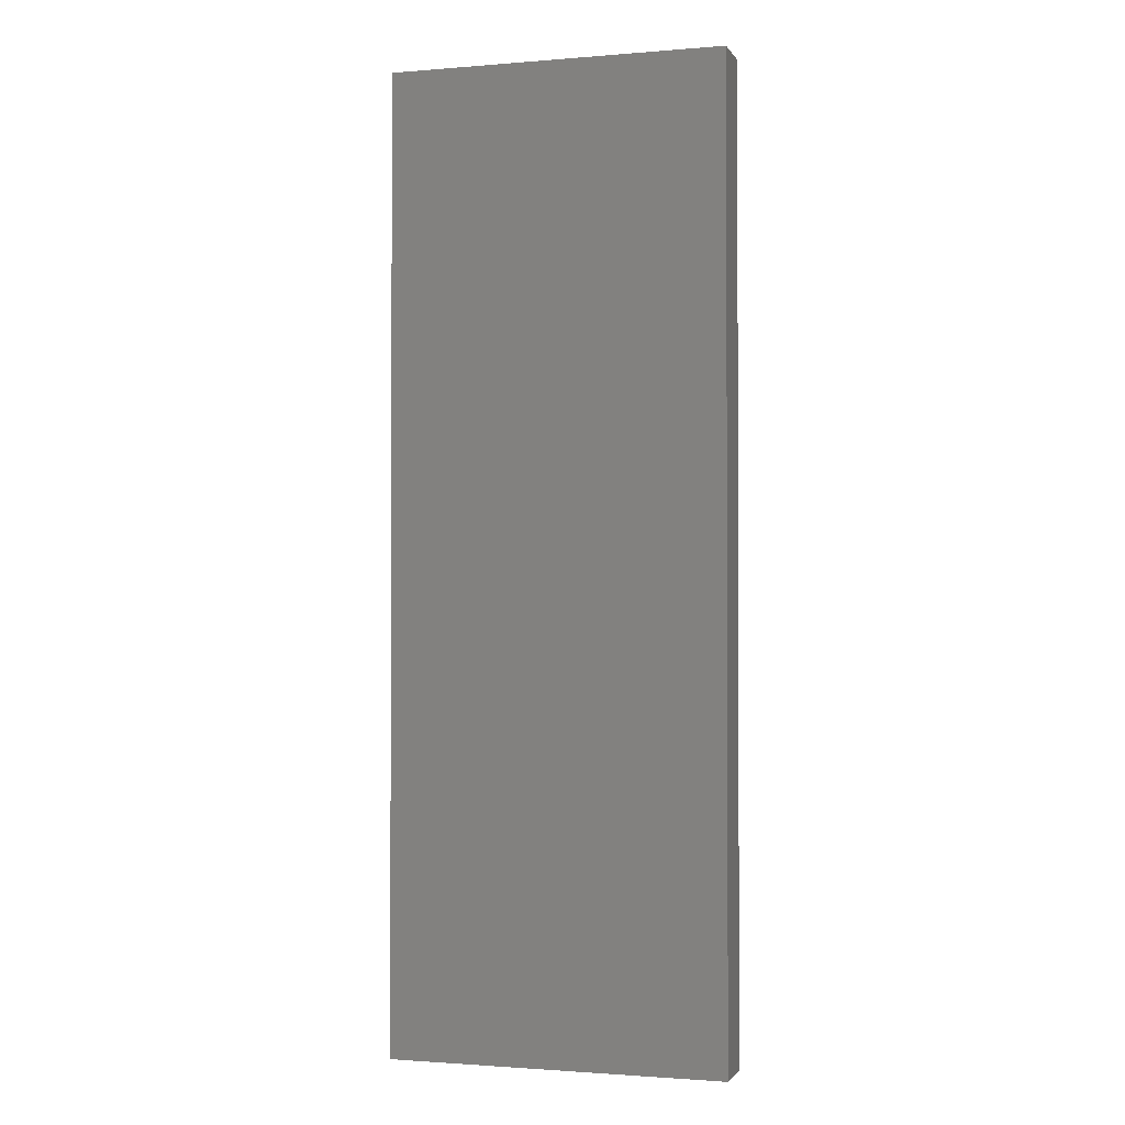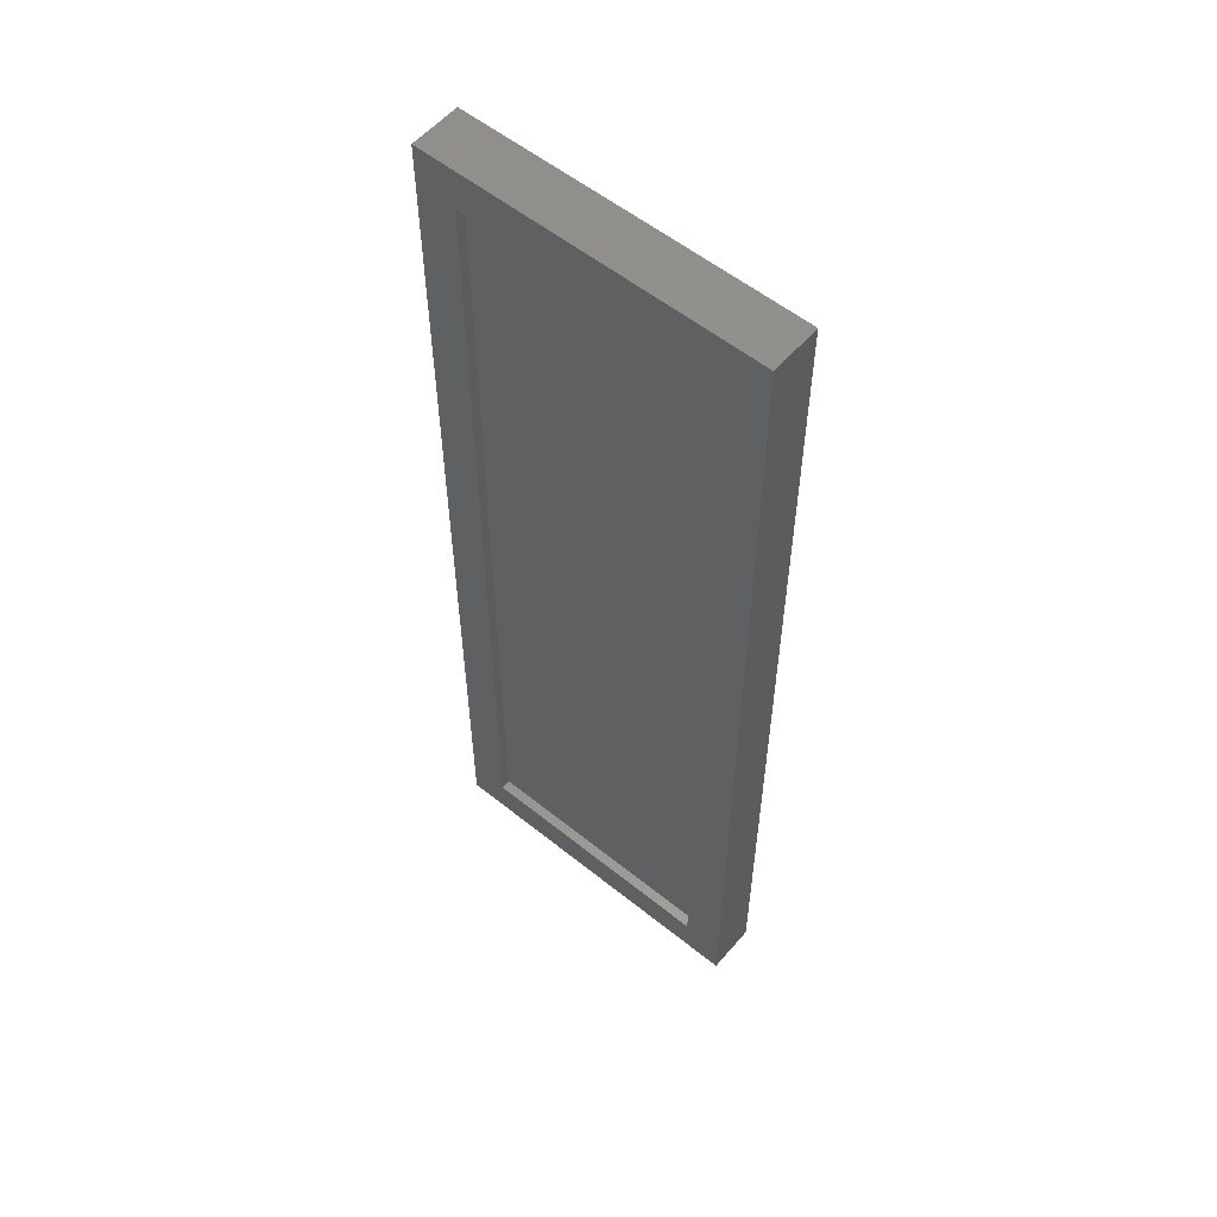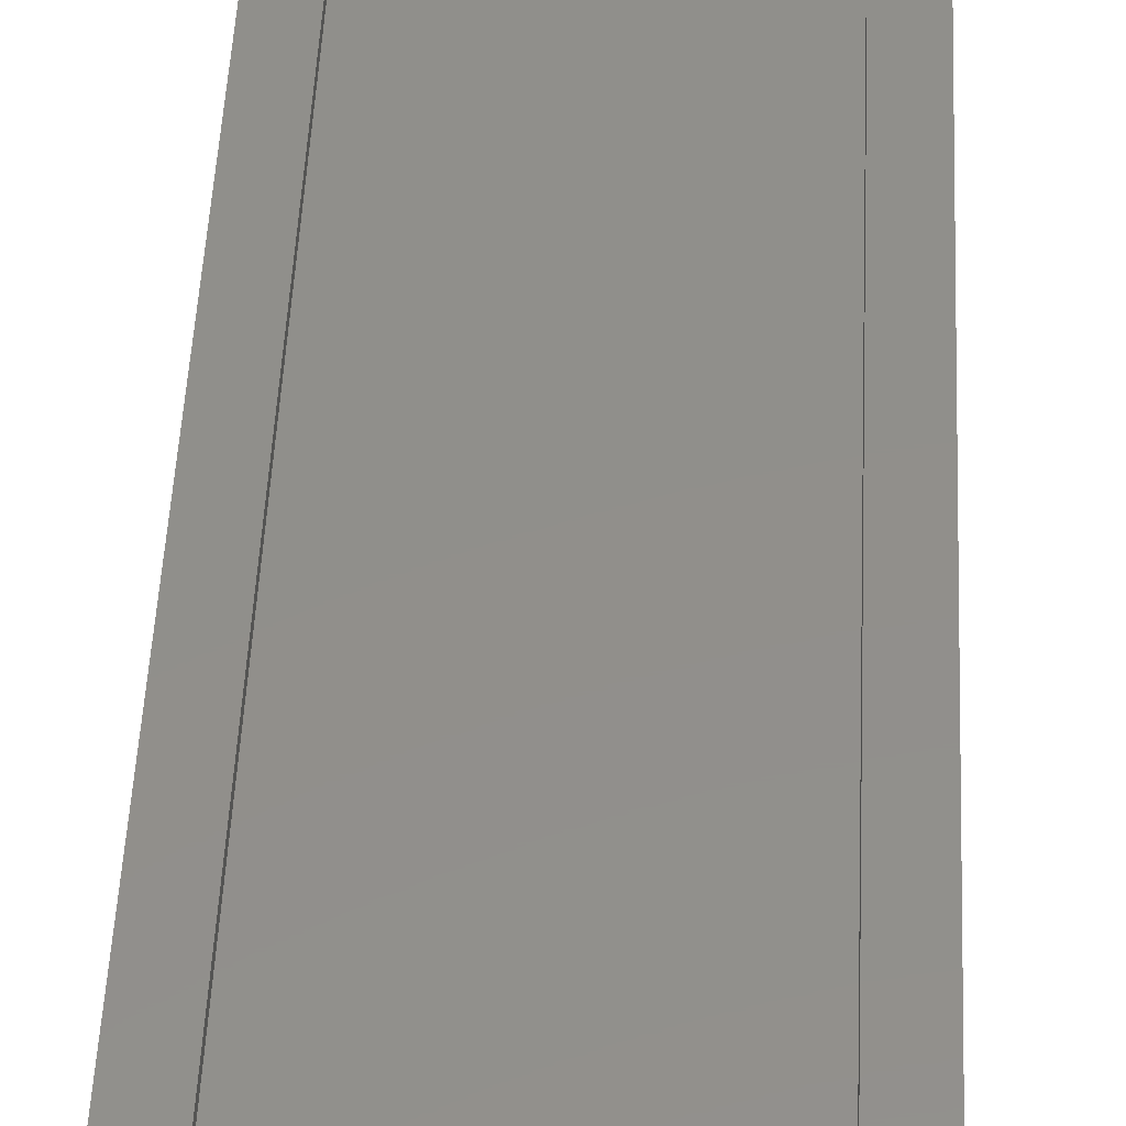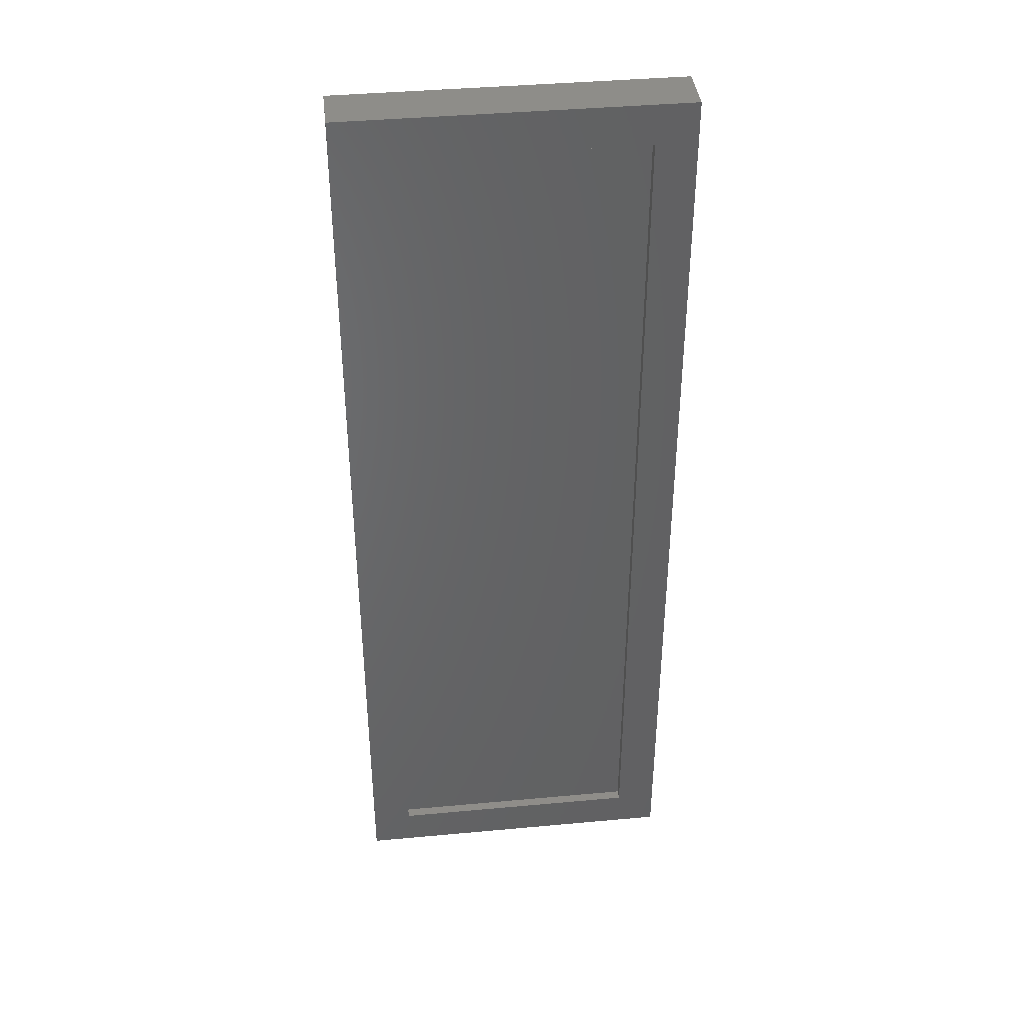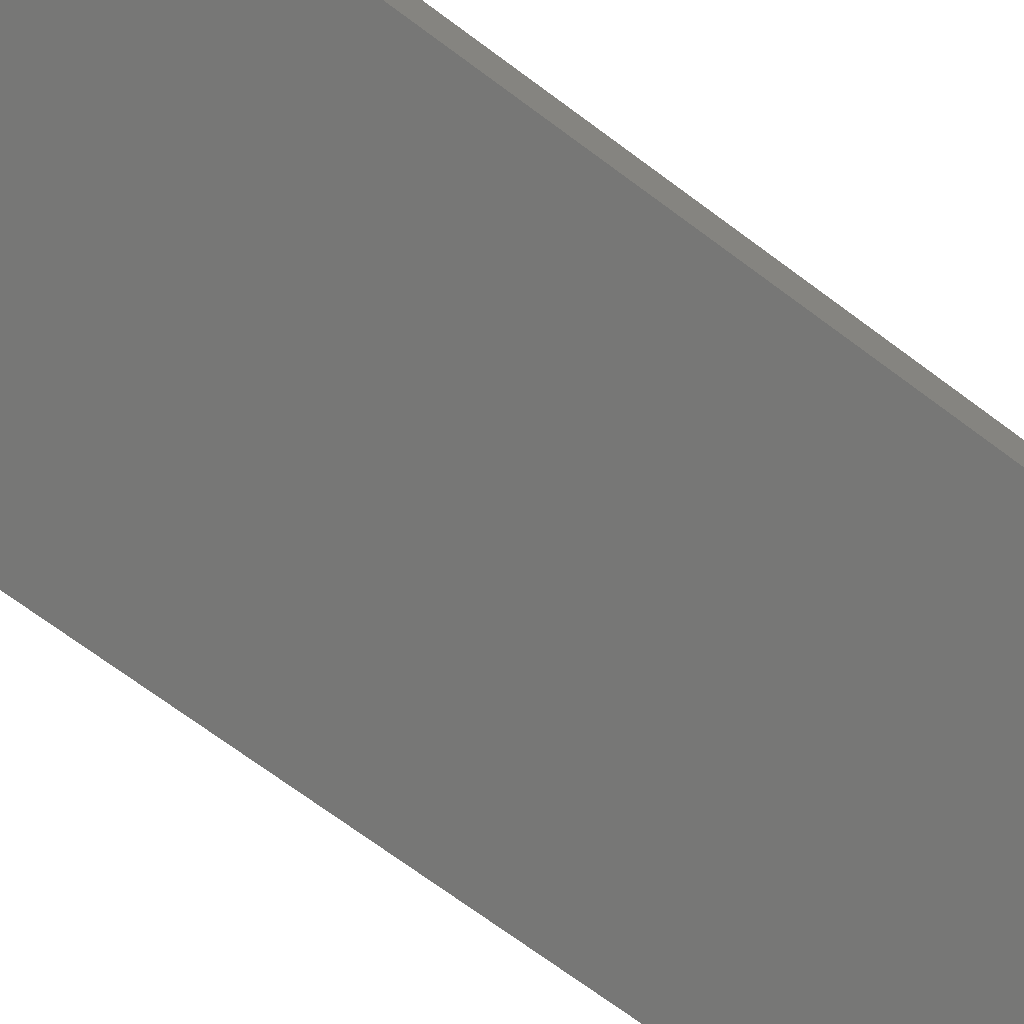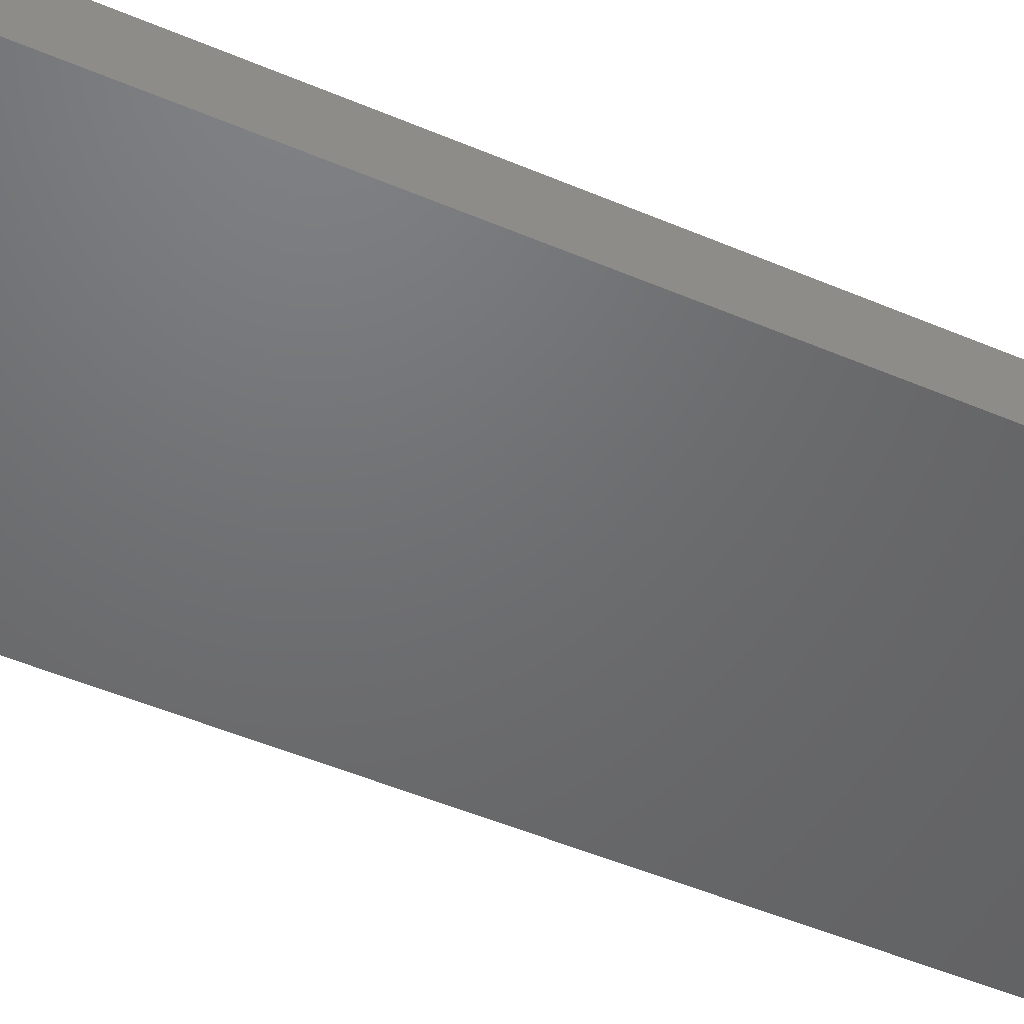
<metadata>
{"format":"stl","ext":"stl","renderer":"f3d","projection":"perspective","resolution":1024,"background":"white","views":[{"elev":-1.4,"azim":16.8,"up":"+Z"},{"elev":56.4,"azim":-140.0,"up":"+Z"},{"elev":50.1,"azim":-177.3,"up":"+Y"},{"elev":40.0,"azim":173.5,"up":"+Z"},{"elev":-69.4,"azim":-126.9,"up":"+Y"},{"elev":-48.8,"azim":-115.5,"up":"+Y"}]}
</metadata>
<code>
# stl→obj: 16 verts, 28 faces
v -0.2656 1.665e-16 0.75
v -0.2031 1.041e-17 -0.6875
v -0.2656 0 -0.75
v 0.1929 3.239e-17 -0.6875
v 0.2554 2.892e-17 -0.75
v -0.2031 1.631e-16 0.6875
v 0.2554 1.955e-16 0.75
v 0.1929 1.85e-16 0.6875
v -0.2031 -0.01562 -0.6875
v 0.1929 -0.01562 -0.6875
v 0.1929 -0.01562 0.6875
v -0.2031 -0.01562 0.6875
v -0.2656 -0.07812 -0.75
v 0.2554 -0.07812 -0.75
v -0.2656 -0.07812 0.75
v 0.2554 -0.07812 0.75
f 1 2 3
f 3 2 4
f 3 4 5
f 2 1 6
f 6 1 7
f 6 7 8
f 8 7 5
f 8 5 4
f 9 10 2
f 2 10 4
f 10 11 4
f 4 11 8
f 11 12 8
f 8 12 6
f 12 9 6
f 6 9 2
f 9 12 10
f 10 12 11
f 13 14 15
f 15 14 16
f 15 1 13
f 13 1 3
f 16 7 15
f 15 7 1
f 14 5 16
f 16 5 7
f 13 3 14
f 14 3 5

</code>
